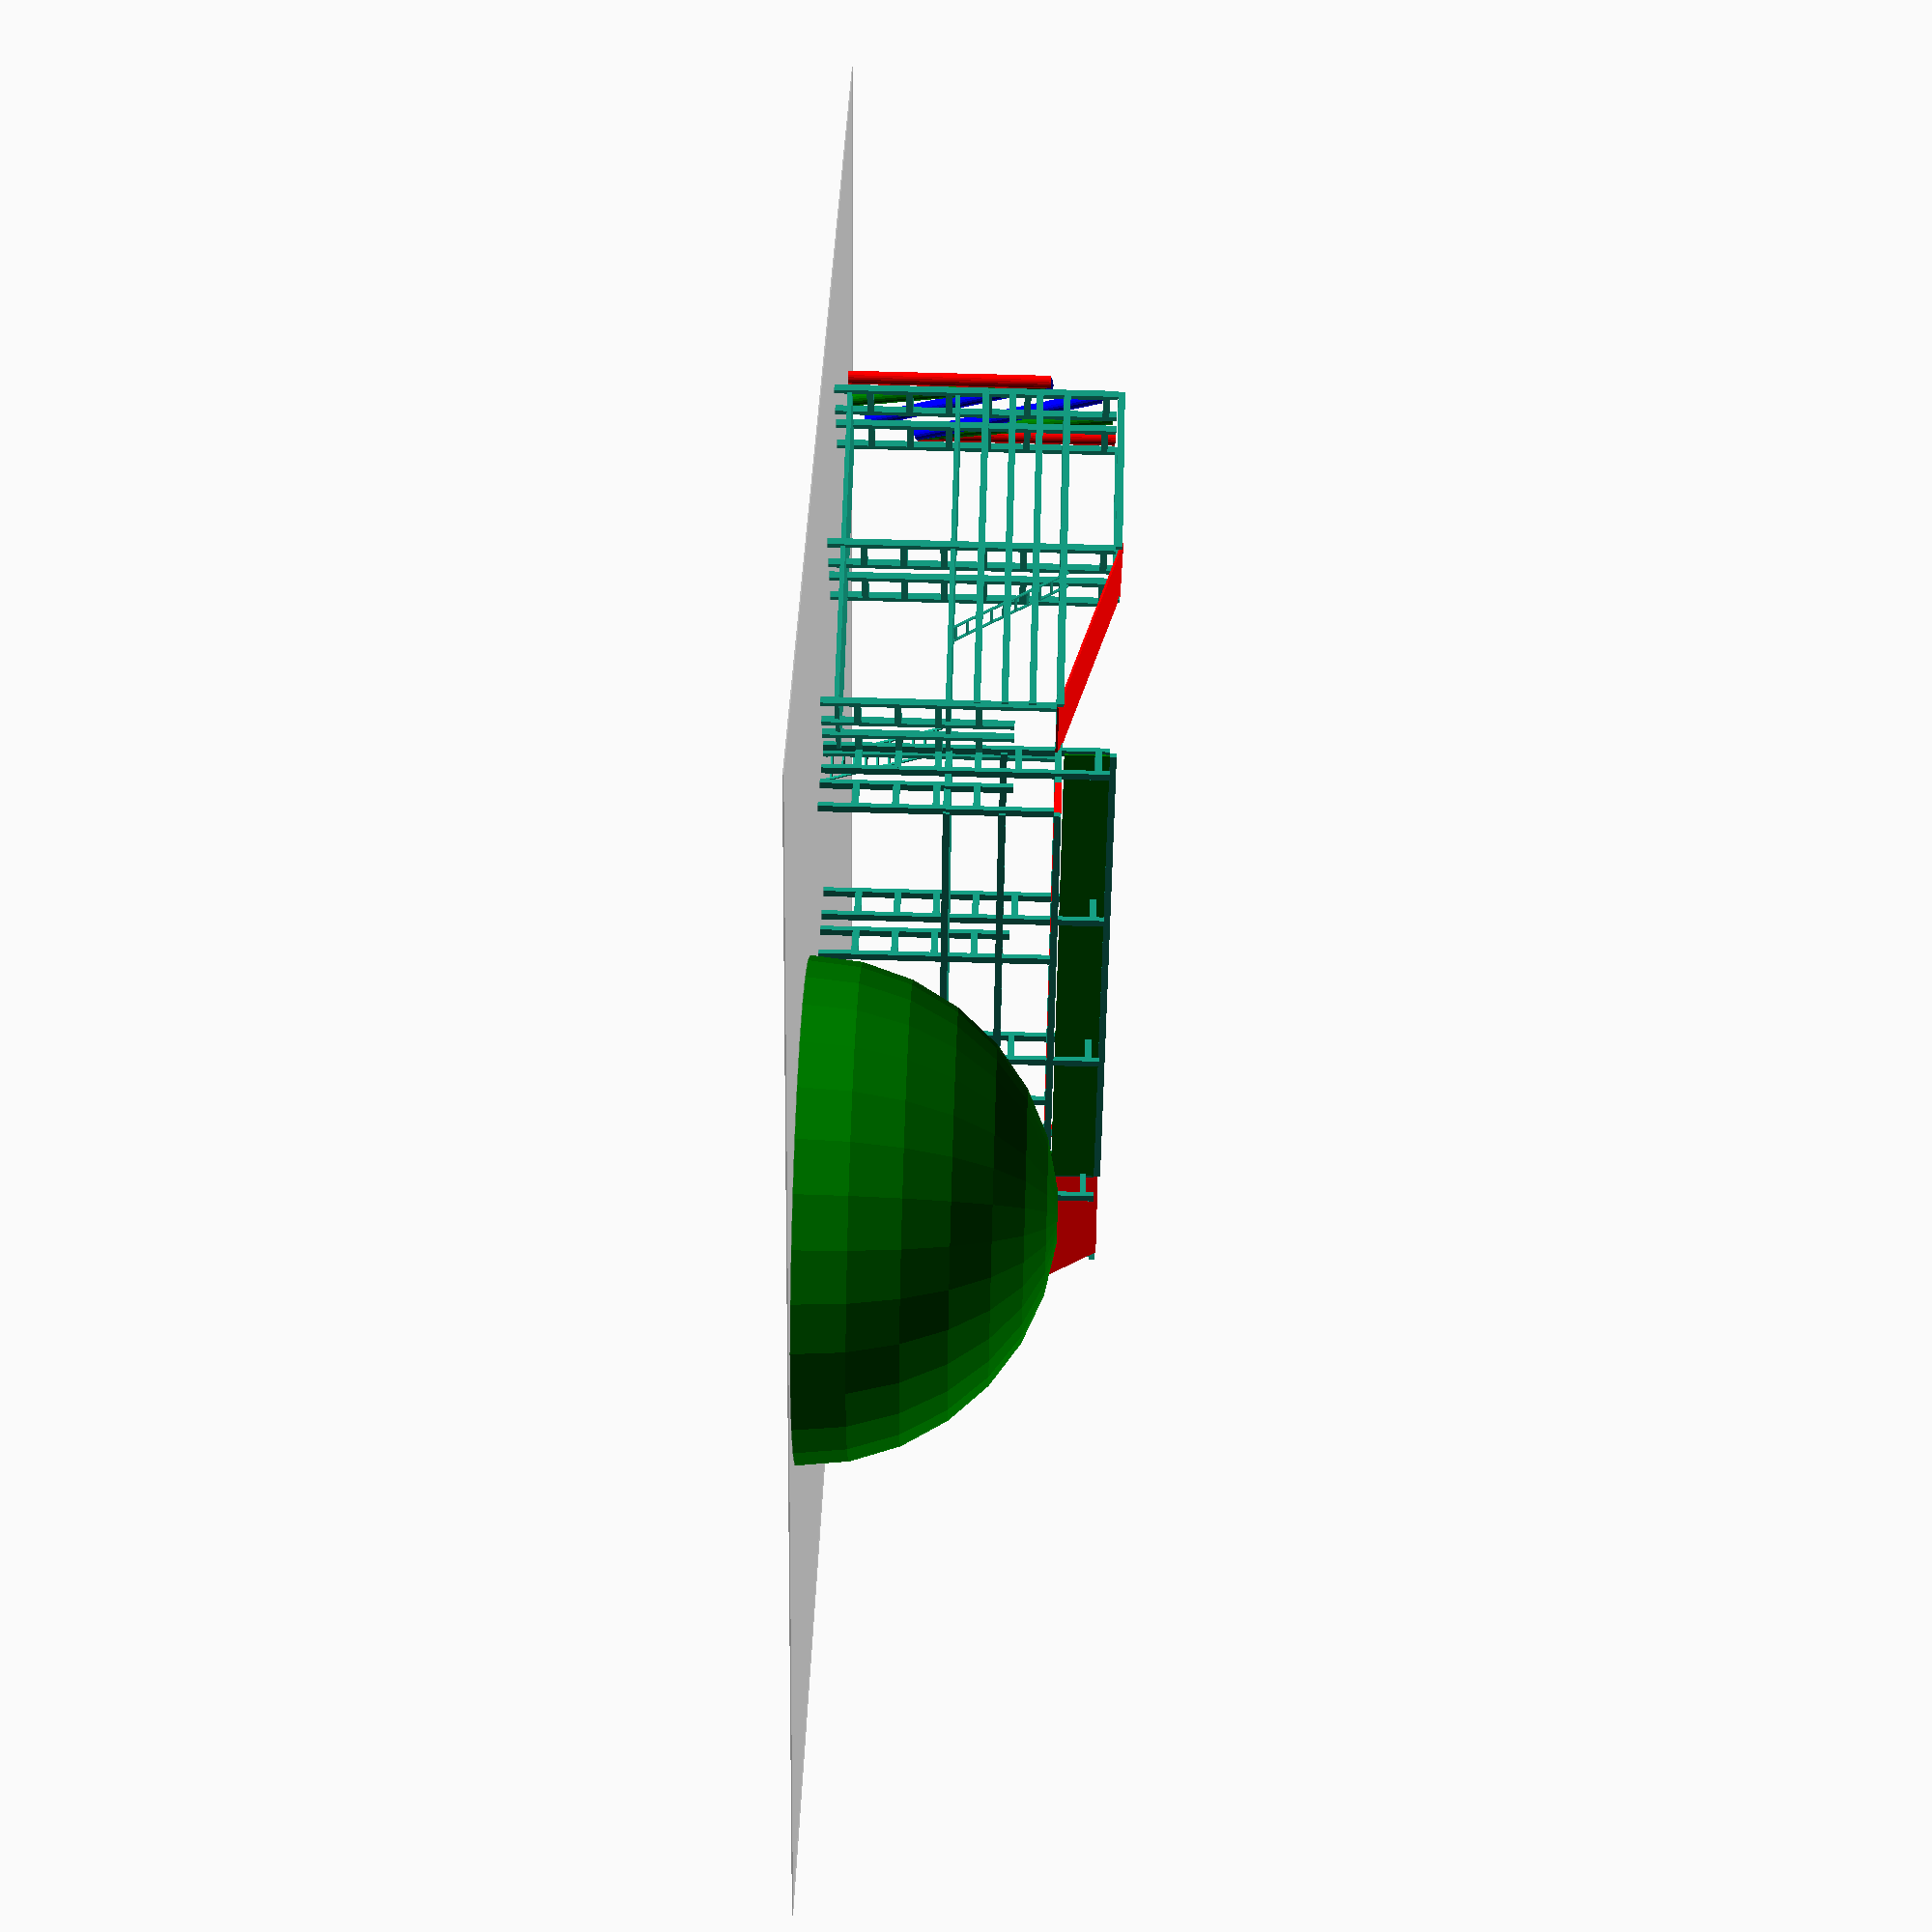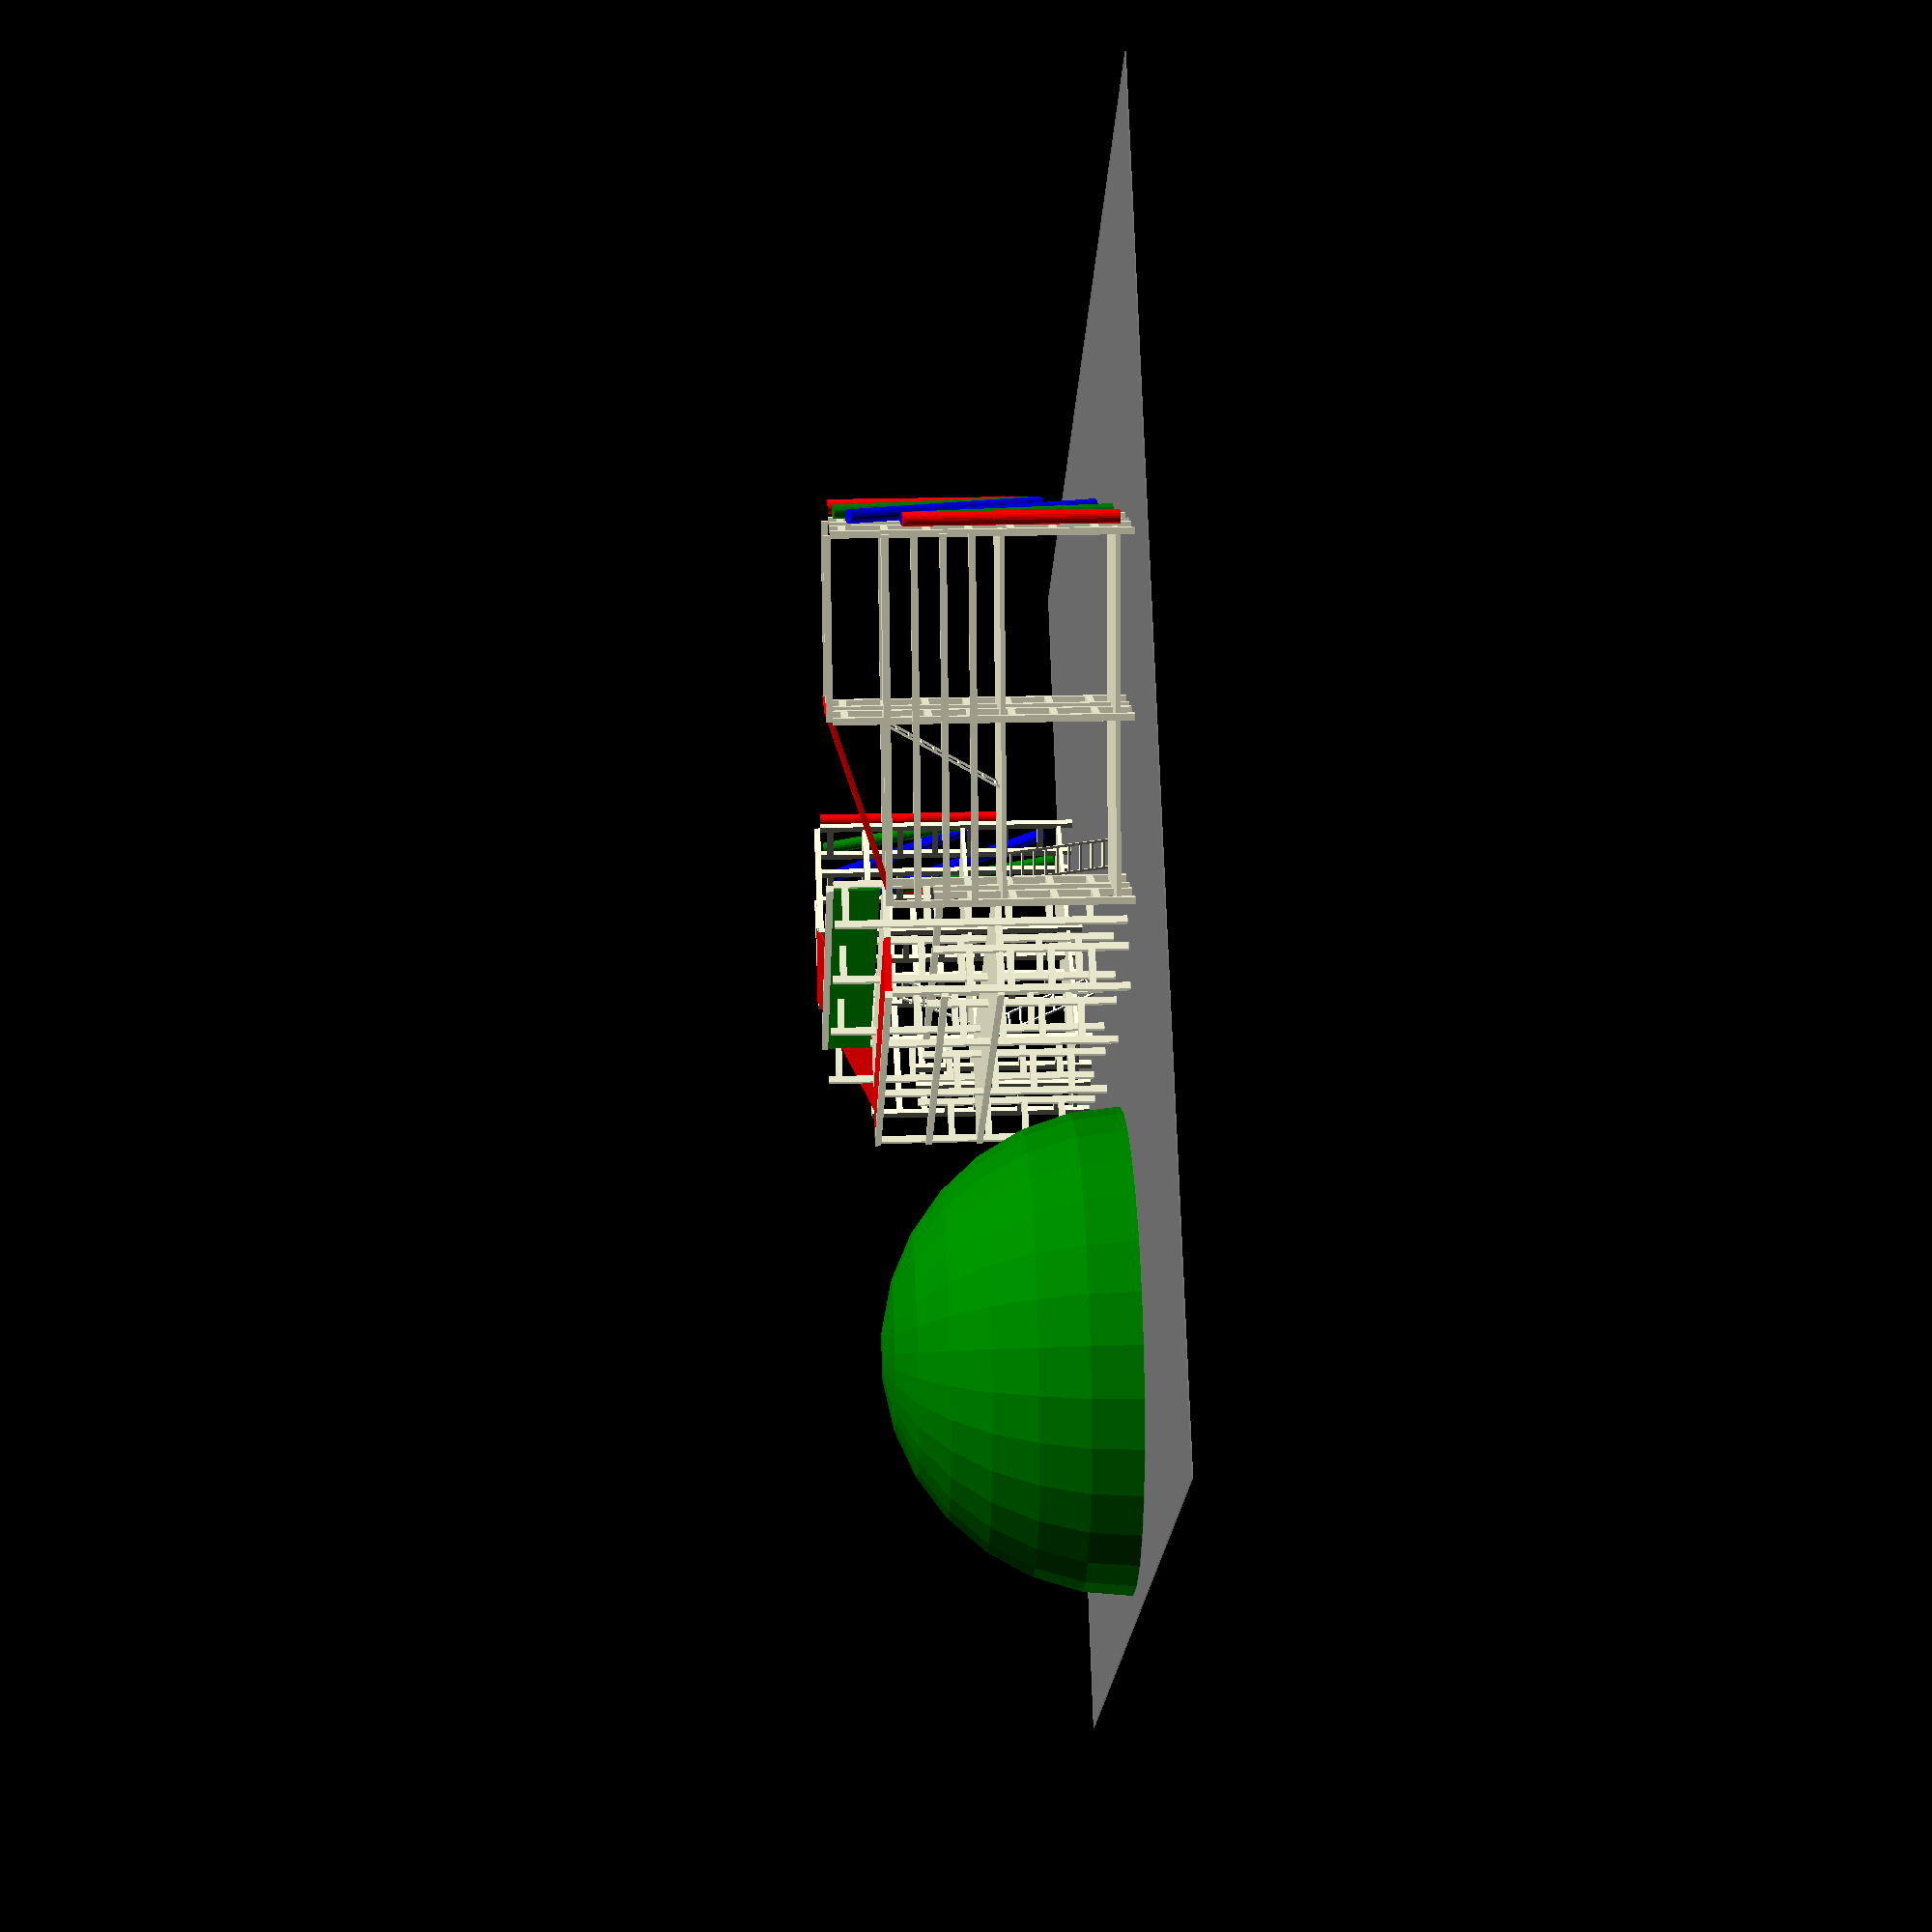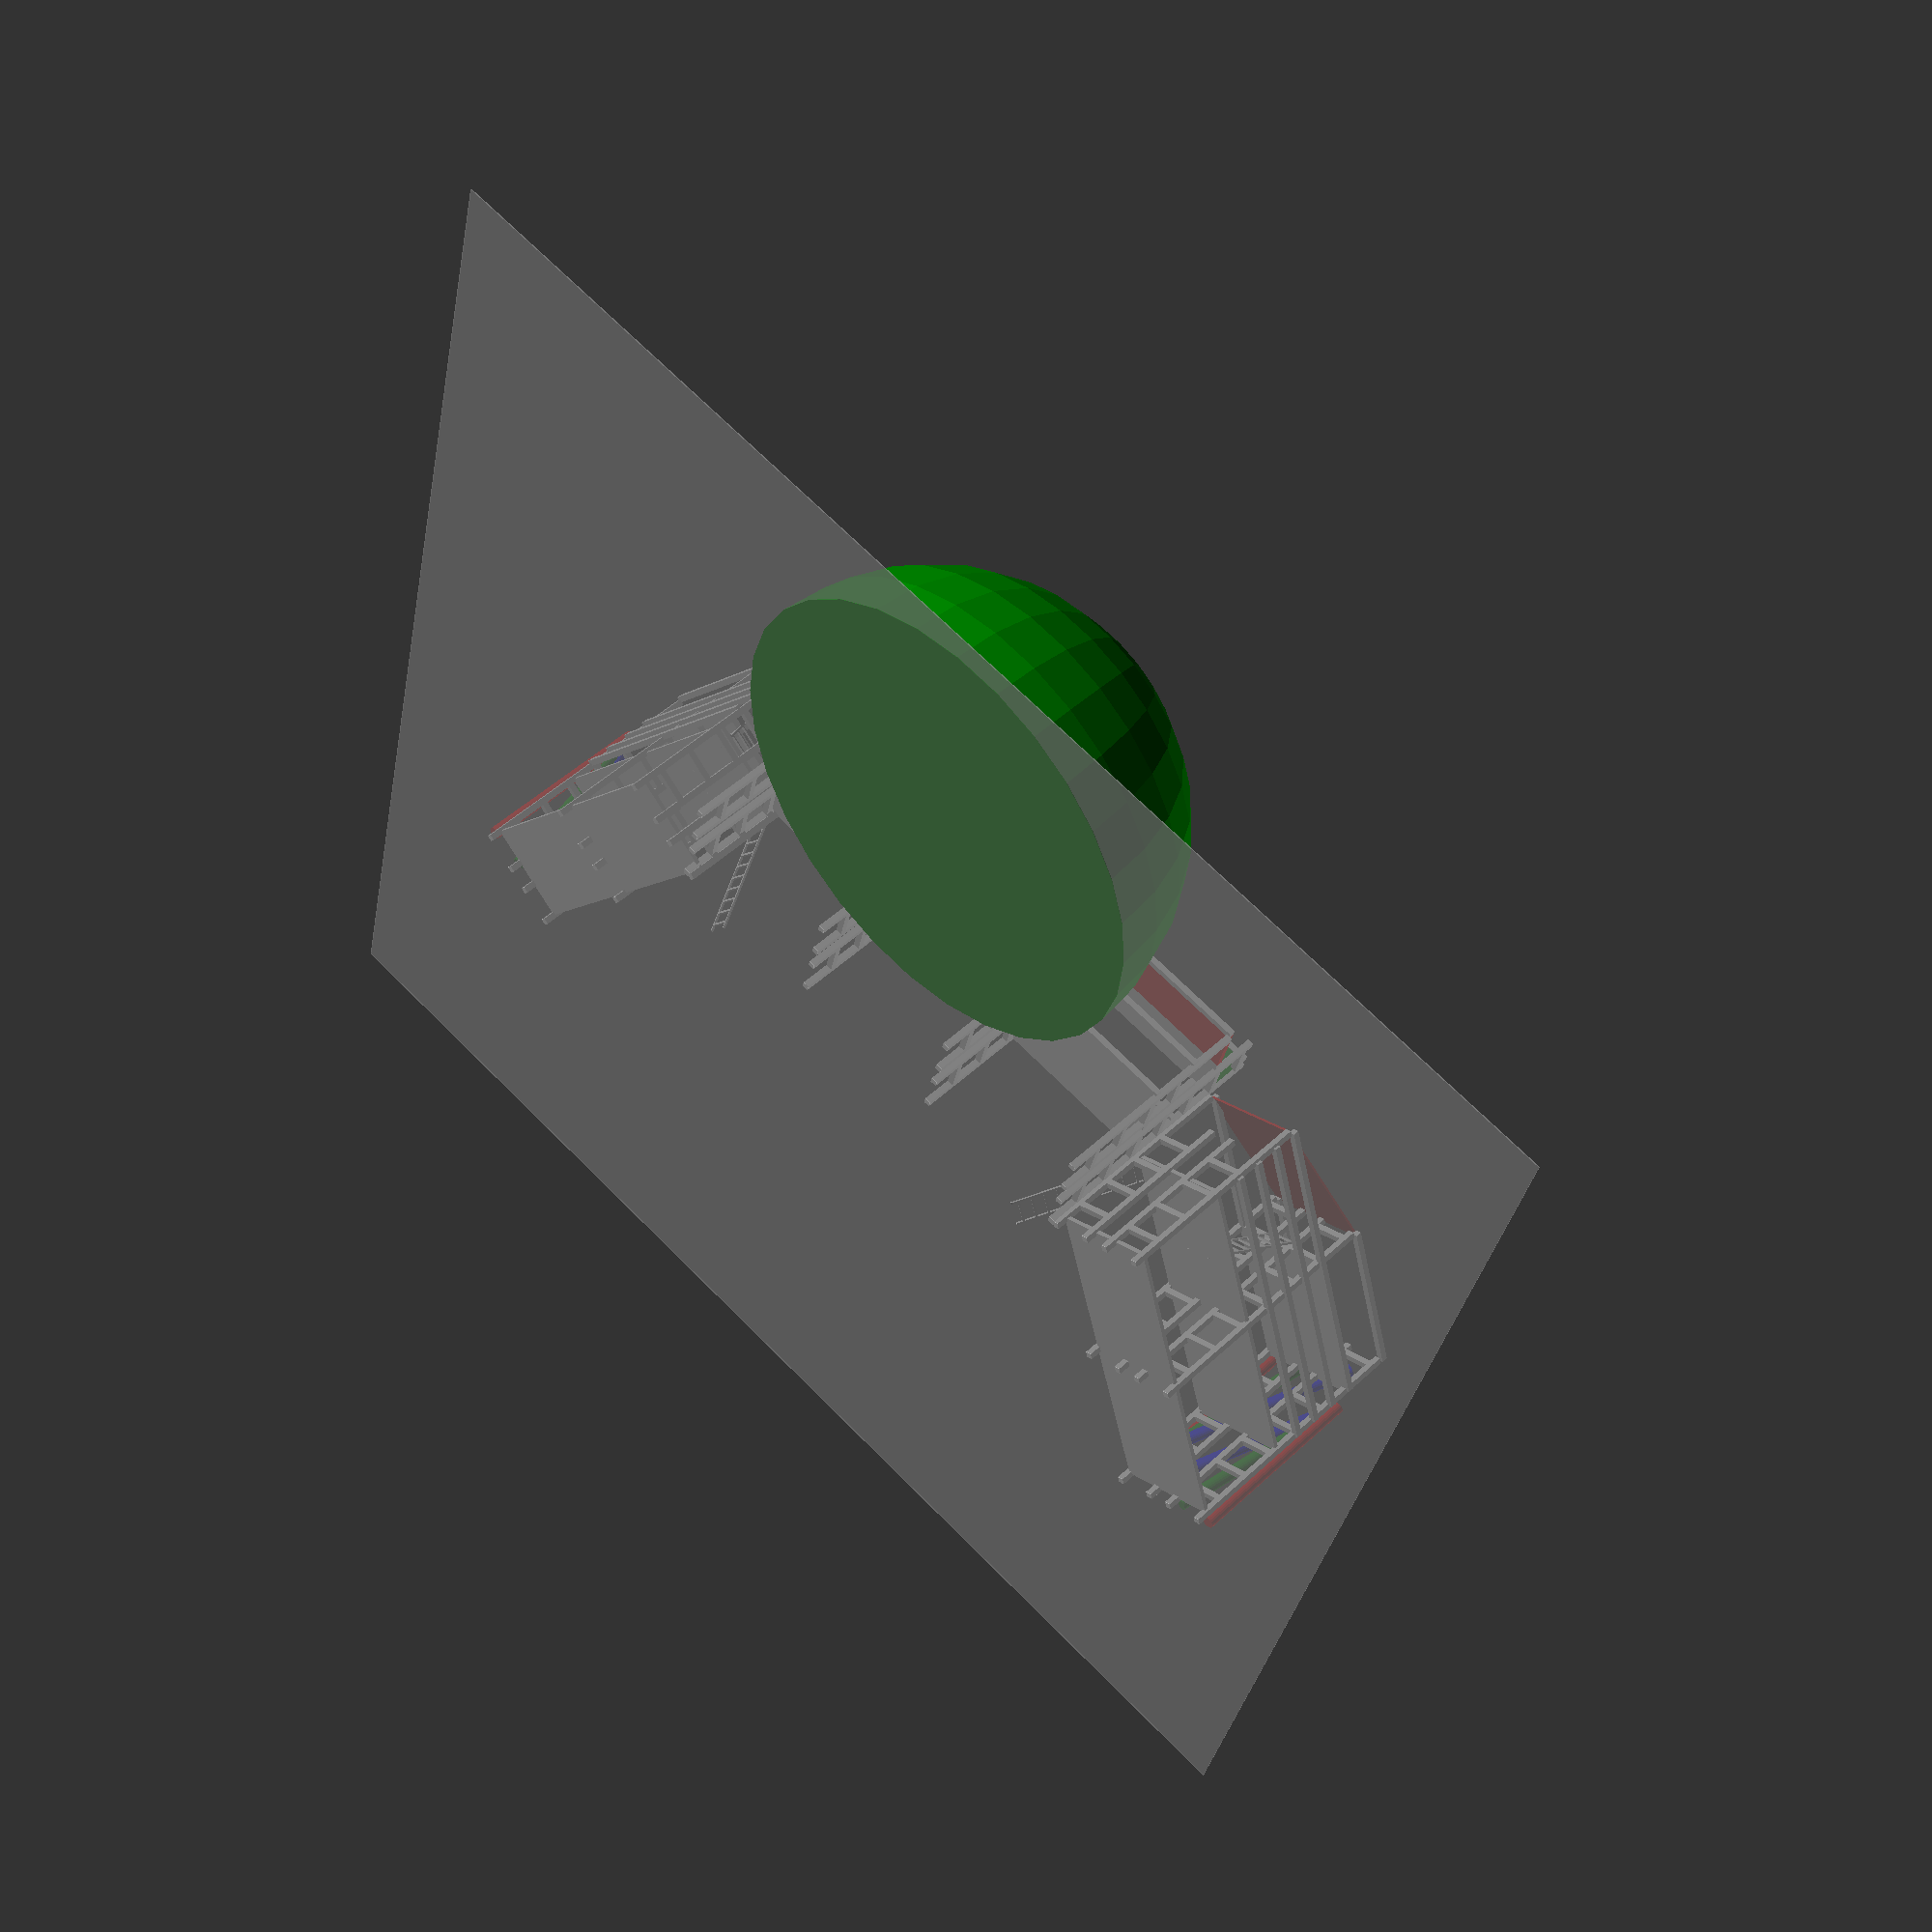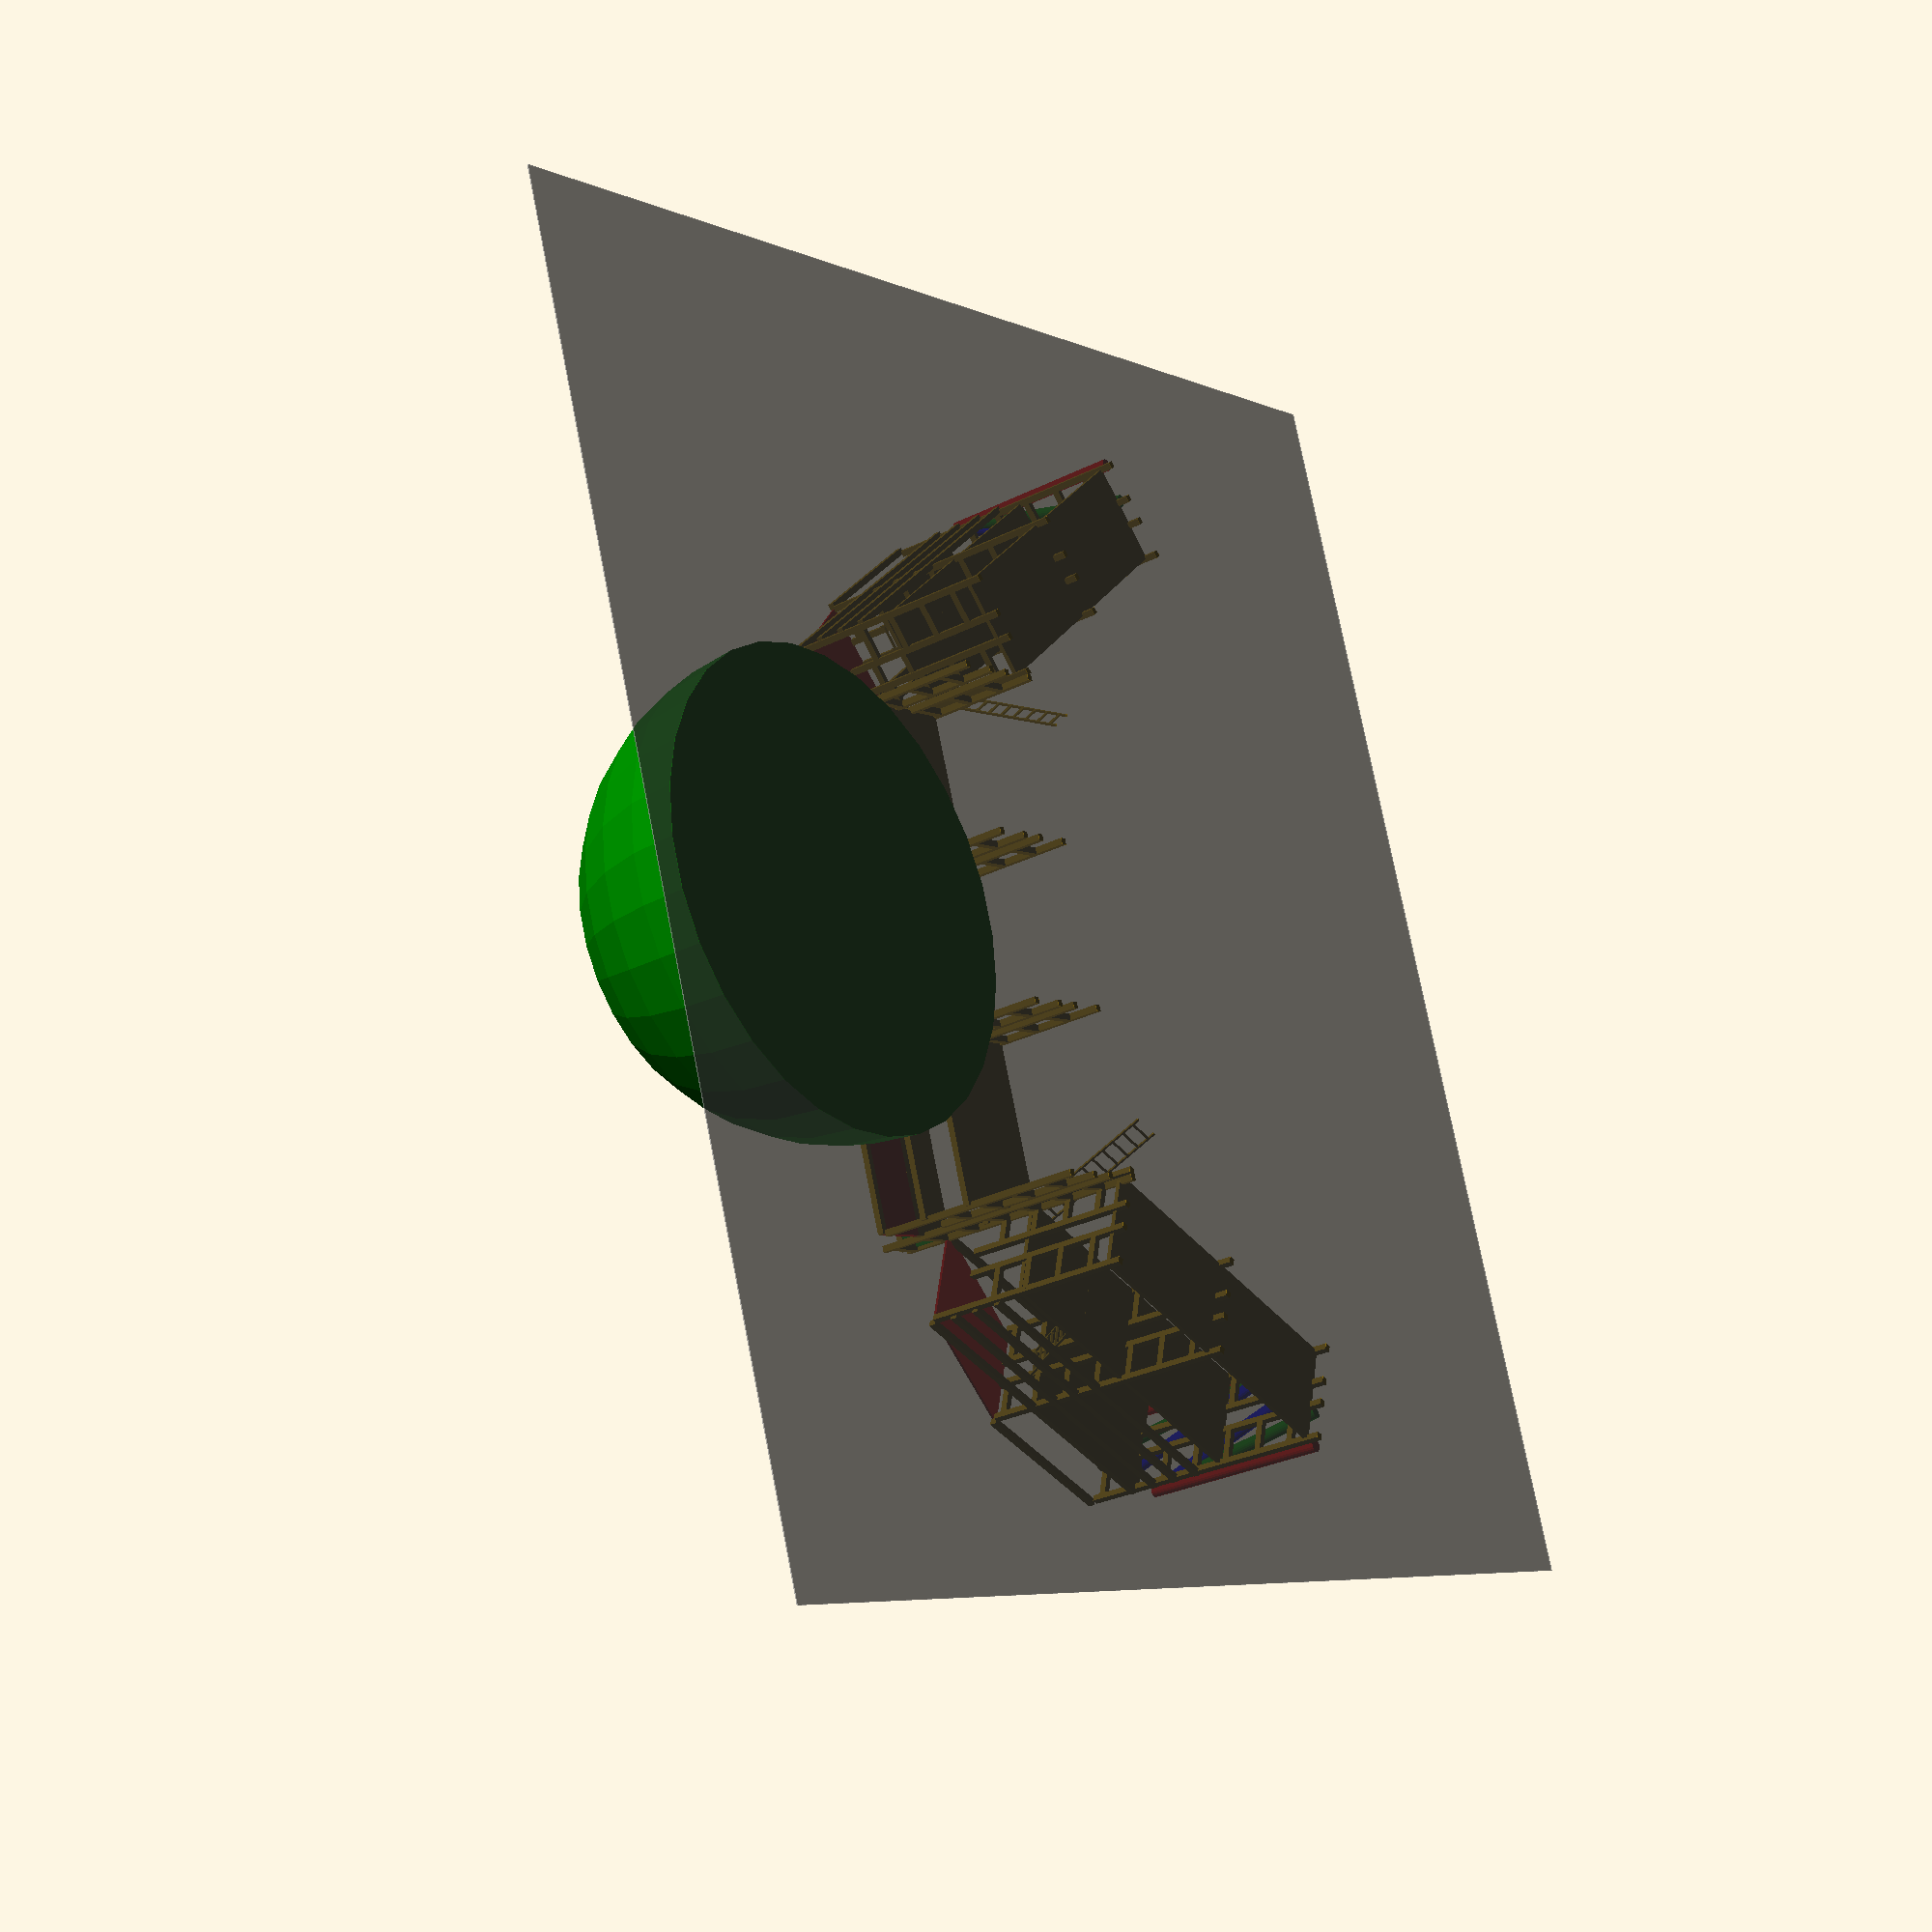
<openscad>
upright_dim=36;
crossbar=13*12;
teatro_width=8*12;
floor1=1*12;
floor2=9*12;
floor3=17*12;

module helios()
{
	color("red") rotate([0,0,0]) cylinder(r=6,h=15*12);
	color("green") rotate([0,12,0]) cylinder(r=6,h=15*12);
	color("blue") rotate([0,24,0]) cylinder(r=6,h=15*12);
}

module upright(len1,len2)
{
	translate([-3,-3,0]) cube([6,6,len1]);
	translate([upright_dim-3,-3,0]) cube([6,6,len2]);
	for(i=[1:(len2/36)])
	{
		translate([0,-3,35*i-6]) cube([upright_dim,6,6]);
	}
}

module ladder(len,width)
{
	translate([-1,-1,0]) cube([2,2,len]);
	translate([width-1,-1,0]) cube([2,2,len]);
	for(i=[1:(len/12)])
	{
		translate([0,-1,12*i-6]) cube([width,2,2]);
	}
}

module teatro()
{
// back uprights are only partial
translate([0,0*crossbar,0]) upright(17*12,14*12);
translate([teatro_width,0*crossbar,0]) rotate([0,0,180]) upright(17*12,14*12);

// two front uprights are full
translate([0,1*crossbar,0]) upright(21*12,21*12);
translate([teatro_width,1*crossbar,0]) rotate([0,0,180]) upright(21*12,21*12);

translate([0,2*crossbar,0]) upright(21*12,21*12);
translate([teatro_width,2*crossbar,0]) rotate([0,0,180]) upright(21*12,21*12);

// two solid floors, one half floor
translate([0,0,floor1]) cube([teatro_width,2*crossbar,4]);
translate([0,0,floor2]) cube([teatro_width,2*crossbar,4]);
translate([0,crossbar,floor3]) cube([teatro_width/2,1*crossbar,4]);
translate([teatro_width/2,crossbar,floor3]) cube([teatro_width/2,1*crossbar,4]);

// tarp at an angle
color("red") translate([0,0,floor3]) rotate([18,0,0])  cube([teatro_width,crossbar*1.1,2]);

// cross bars all the way across the top
translate([0,0,floor3]) cube([6,2*crossbar,6]);
translate([teatro_width,0,floor3]) cube([6,2*crossbar,6]);

// rails on the front half
translate([0,crossbar,21*12]) cube([6,1*crossbar,6]);
translate([teatro_width,crossbar,21*12]) cube([6,1*crossbar,6]);

// rail up the backside of the top box
translate([teatro_width,0,floor2+24]) cube([6,2*crossbar,6]);
translate([teatro_width,0,floor2+48]) cube([6,2*crossbar,6]);
translate([teatro_width,0,floor2+72]) cube([6,2*crossbar,6]);

// ladder to the first level
translate([-teatro_width+40,0*crossbar,0])
rotate([0,0,90])
rotate([30,0,0])
ladder(10*12,24);

// ladder to the second level
translate([teatro_width-24-8,90,floor2])
rotate([30,0,180])
ladder(10*12,24);

translate([0,2*crossbar+12,(21-15)*12])
helios();

translate([teatro_width,2*crossbar+12,12+15*12])
rotate([0,180,0])
helios();
}


module sign()
{
translate([0,0*crossbar,0]) upright(21*12,21*12);
translate([0,1*crossbar,0]) upright(21*12,21*12);
translate([0,2*crossbar,0]) upright(21*12,21*12);
translate([0,3*crossbar,0]) upright(21*12,21*12);

translate([teatro_width,0*crossbar,0]) rotate([0,0,180]) upright(17*12,14*12);
translate([teatro_width,1*crossbar,0]) rotate([0,0,180]) upright(17*12,14*12);
translate([teatro_width,2*crossbar,0]) rotate([0,0,180]) upright(17*12,14*12);
translate([teatro_width,3*crossbar,0]) rotate([0,0,180]) upright(17*12,14*12);

// solid floor across the mid level
translate([0,0,floor2]) cube([teatro_width,3*crossbar,6]);

// half tarp, half floor
color("red") translate([teatro_width/2,0,floor3]) cube([teatro_width/2,3*crossbar,6]);
translate([0,0,floor3]) cube([teatro_width/2,3*crossbar,6]);

// and the sign top mount
translate([0,0,21*12]) cube([6,3*crossbar,6]);
color("green") translate([0,0,21*12-40]) cube([5,3*crossbar,40]);


// railings front and back
translate([teatro_width,0,floor3]) cube([6,3*crossbar,6]);
translate([0,0,(floor2+floor3)/2]) cube([6,3*crossbar,6]);
translate([teatro_width,0,(floor2+floor3)/2]) cube([6,3*crossbar,6]);
translate([teatro_width,0,floor2]) cube([6,3*crossbar,6]);
}


// put it all together...

rotate([0,0,180]) scale(.1)
{
translate([+3*crossbar/2+6,0,0])
rotate([0,0,-30])
teatro();

translate([-3*crossbar/2+6,0,0])
rotate([0,0,+30])
scale([-1,1,1])
teatro();

rotate([0,0,-90]) translate([0,-3*crossbar/2,0]) sign();
%translate([0,0*12,0]) cube([100*12,100*12,1], center=true);

color("green") translate([0,-30*12,0]) render() intersection() {
	sphere(r=12*18);
	translate([0,0,12*50/2]) cube([12*50,12*50,12*50], center=true);

}

}

</openscad>
<views>
elev=291.8 azim=302.5 roll=271.6 proj=p view=wireframe
elev=156.7 azim=318.9 roll=92.8 proj=p view=solid
elev=311.6 azim=346.3 roll=223.8 proj=p view=solid
elev=208.3 azim=288.4 roll=52.5 proj=p view=wireframe
</views>
